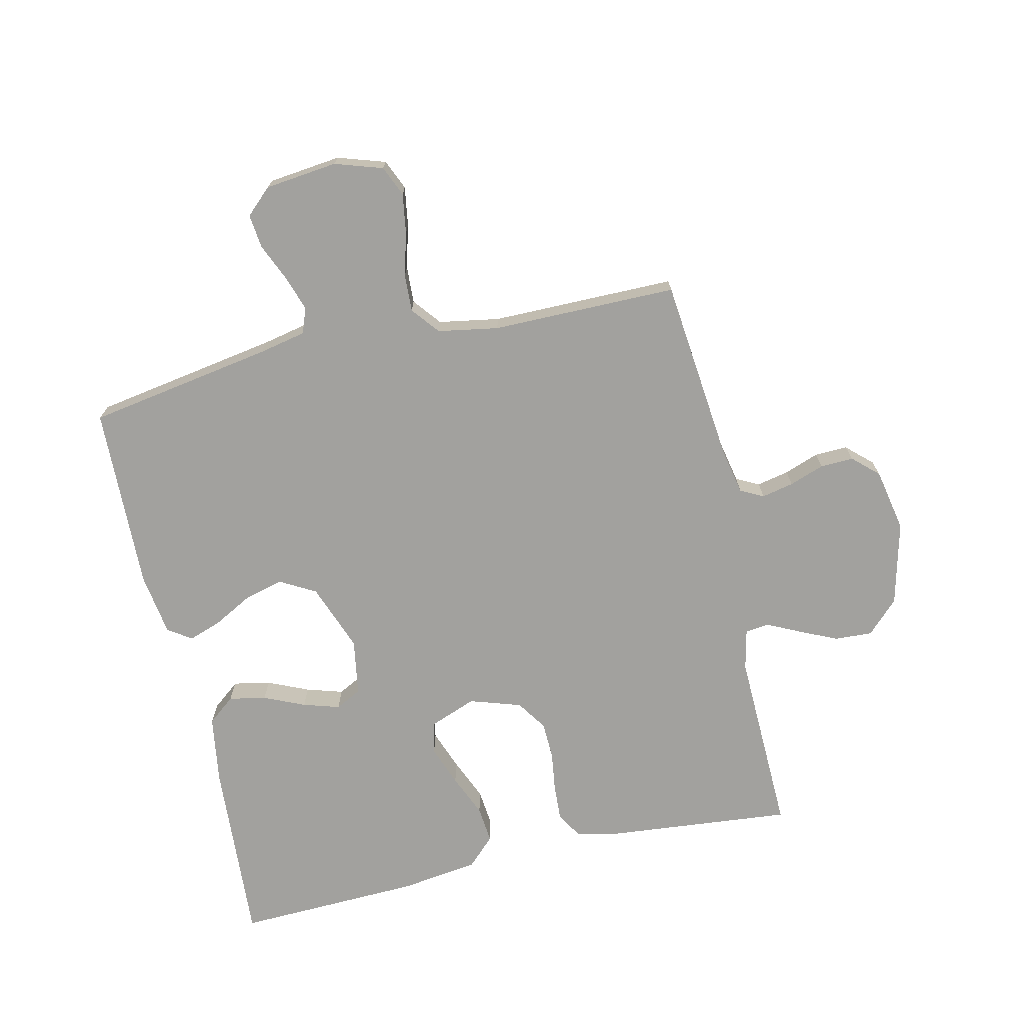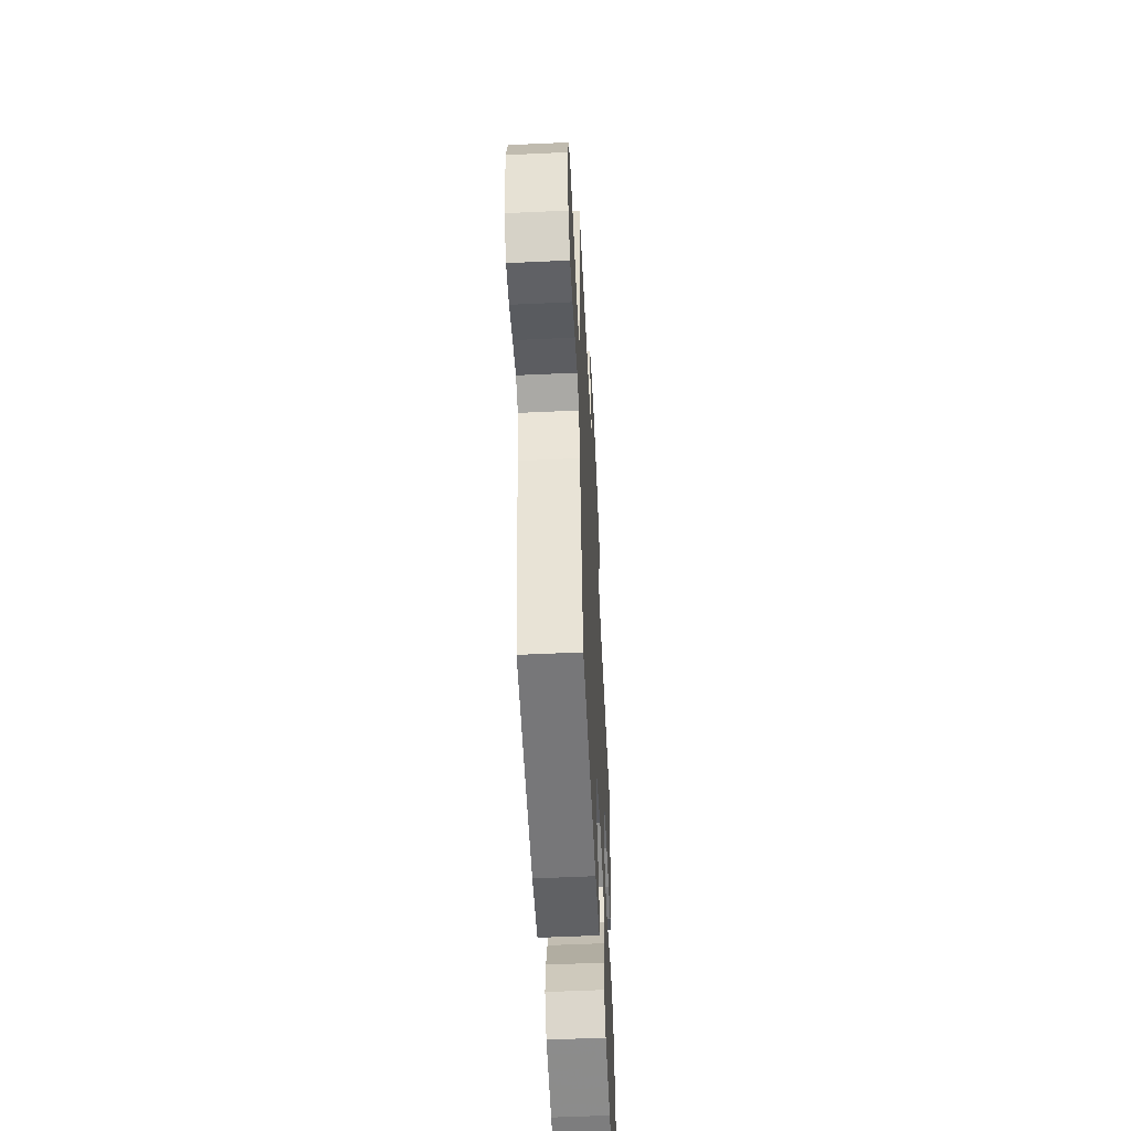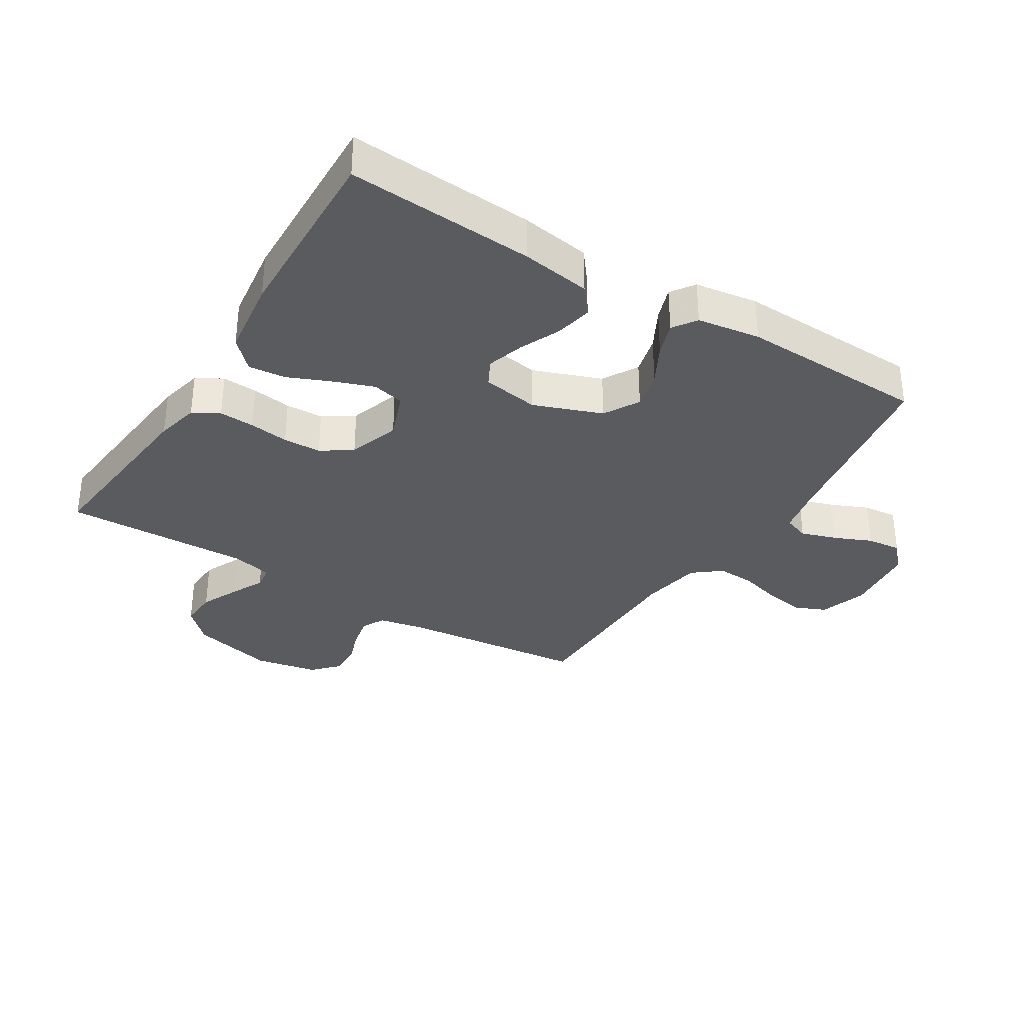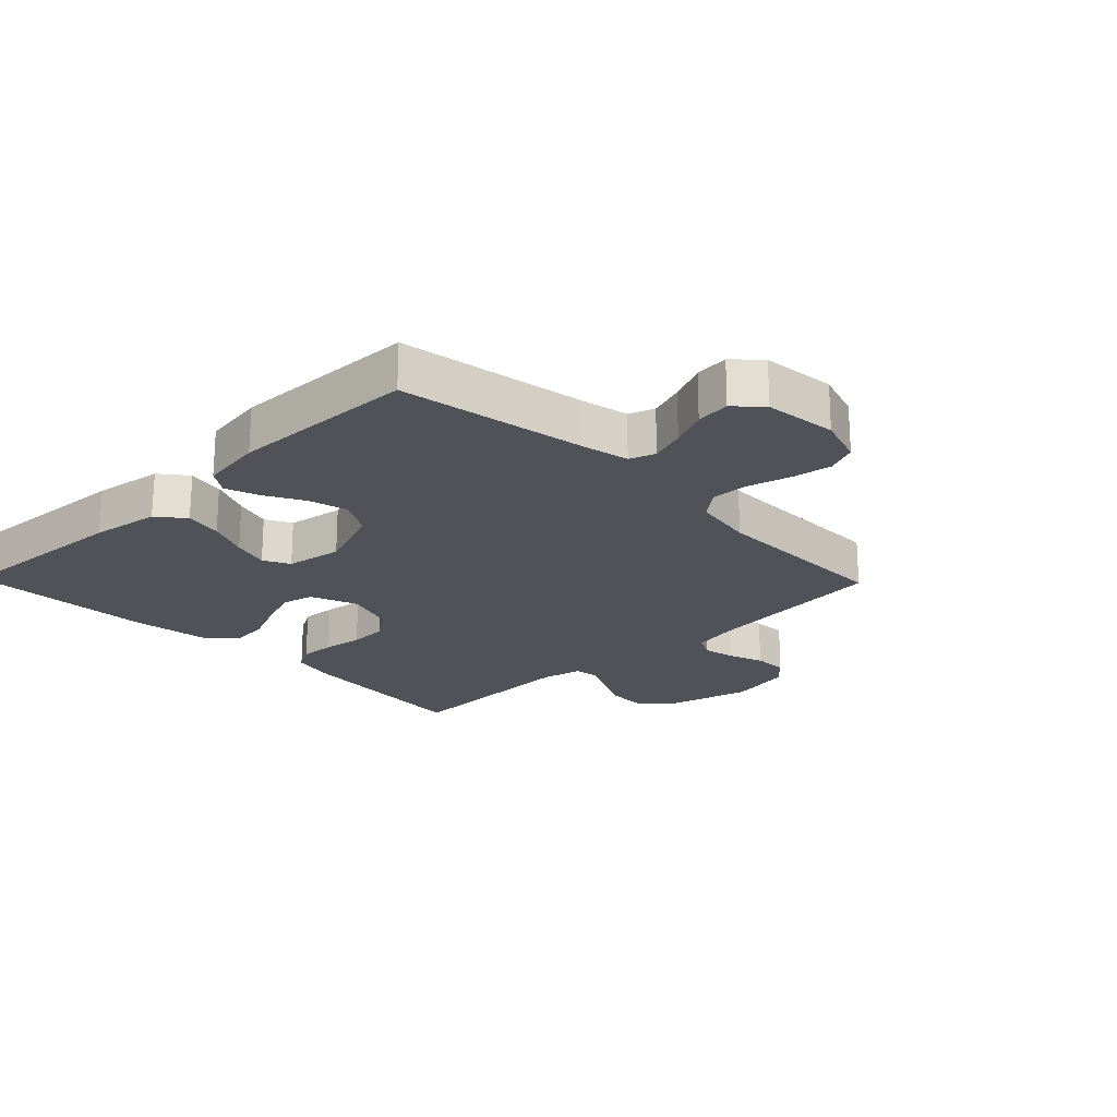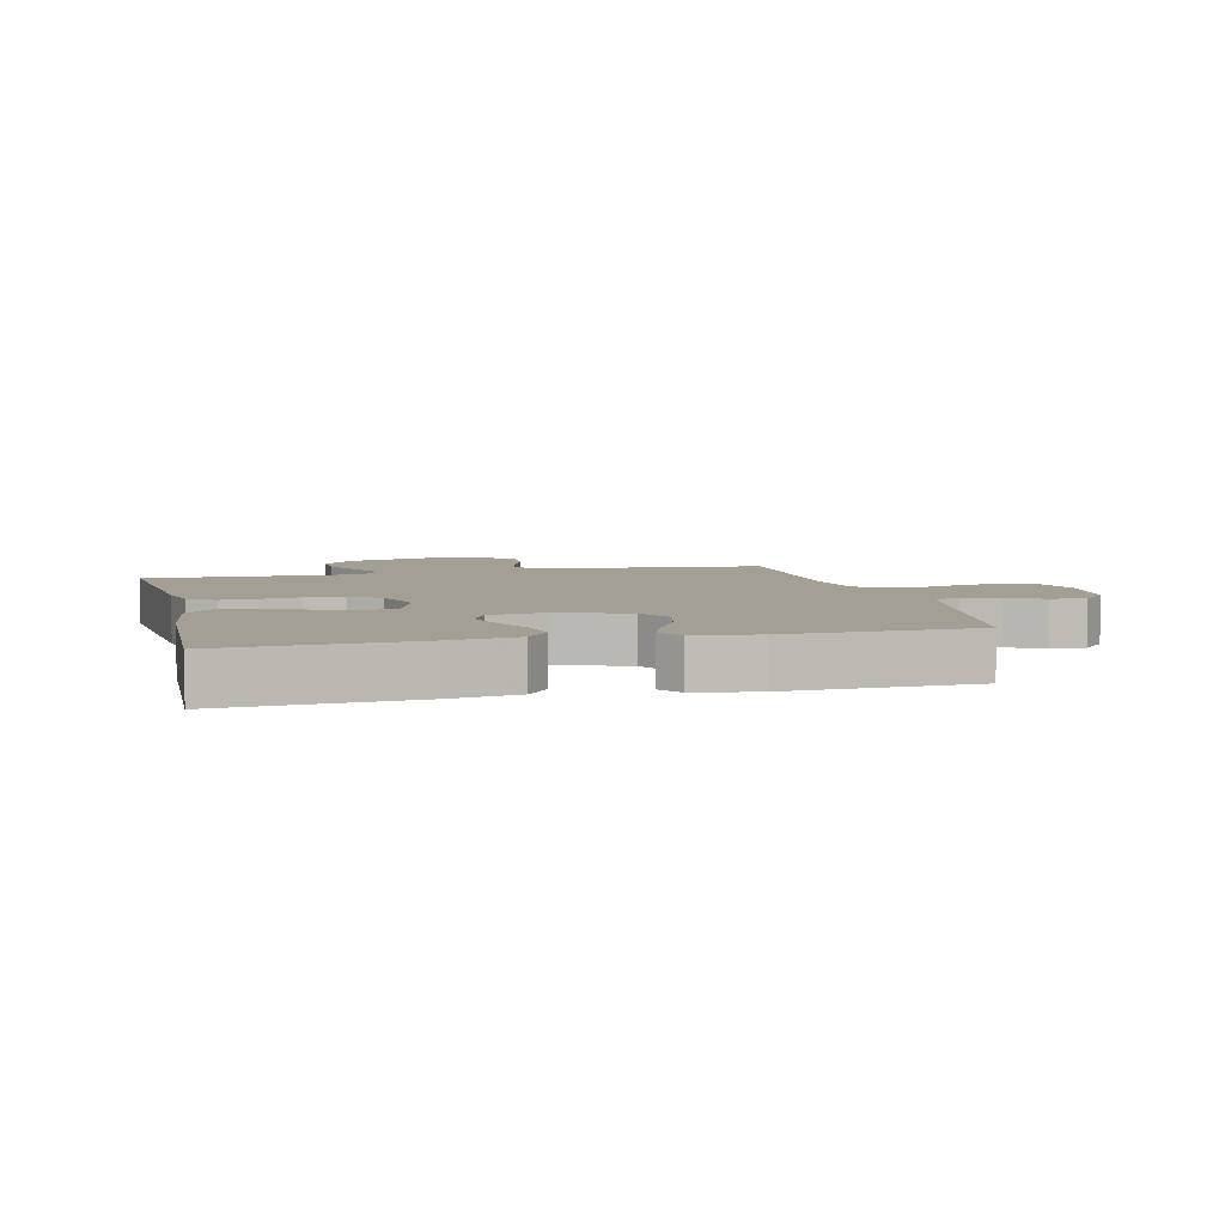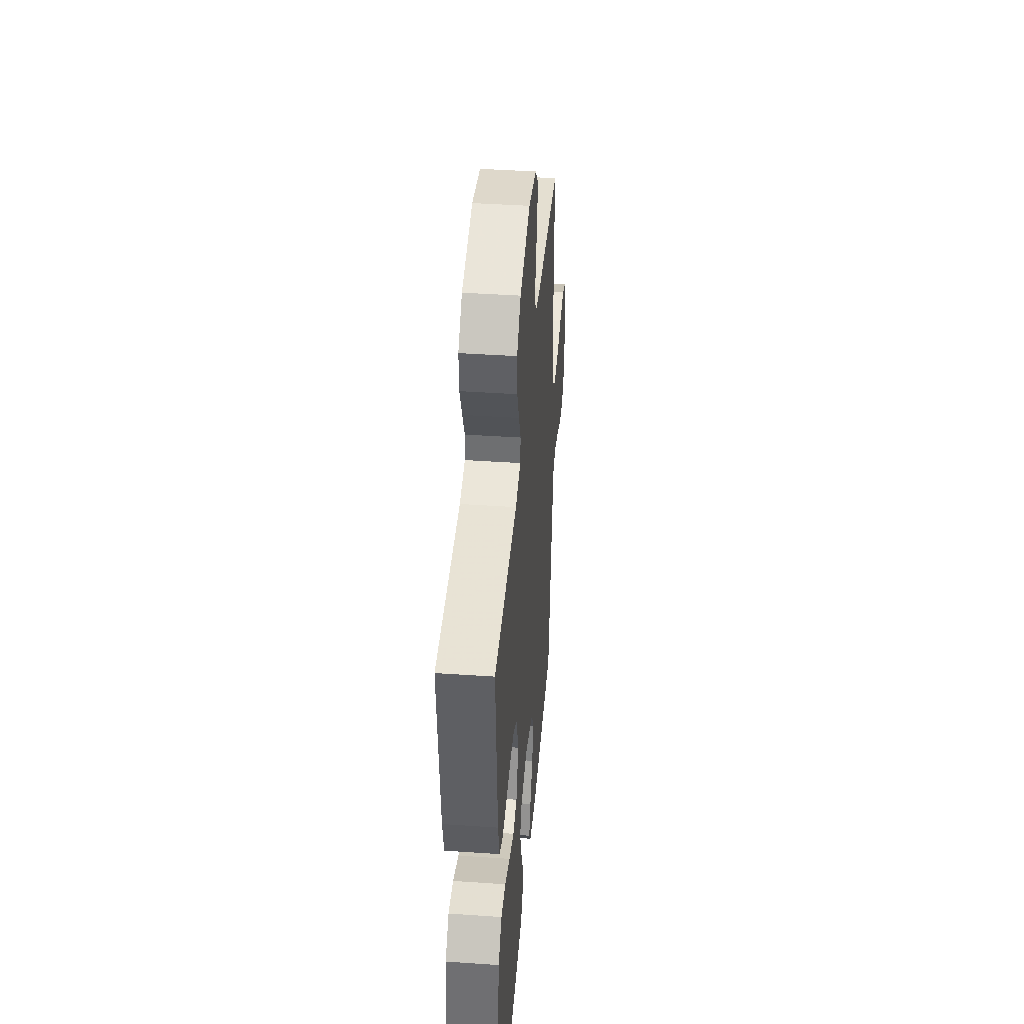
<metadata>
{"format":"obj","ext":"obj","renderer":"f3d","projection":"perspective","resolution":1024,"background":"white","views":[{"elev":-72.0,"azim":-77.1,"up":"+Y"},{"elev":-55.5,"azim":-87.2,"up":"+Z"},{"elev":-33.4,"azim":148.1,"up":"+Y"},{"elev":-21.4,"azim":-135.8,"up":"+Y"},{"elev":5.6,"azim":166.3,"up":"+Y"},{"elev":42.4,"azim":94.7,"up":"+Z"}]}
</metadata>
<code>
v 0.5 0.07 0.5
v 0.471 0.07 0.2
v 0.455 0.07 0.13
v 0.413 0.07 0.106
v 0.356 0.07 0.109
v 0.292 0.07 0.118
v 0.231 0.07 0.116
v 0.182 0.07 0.083
v 0.155 0.07 0
v 0.184 0.07 -0.076
v 0.236 0.07 -0.088
v 0.301 0.07 -0.064
v 0.369 0.07 -0.035
v 0.429 0.07 -0.029
v 0.473 0.07 -0.074
v 0.49 0.07 -0.2
v 0.5 0.07 -0.5
v 0.2 0.07 -0.481
v 0.089 0.07 -0.464
v 0.054 0.07 -0.42
v 0.066 0.07 -0.36
v 0.095 0.07 -0.294
v 0.113 0.07 -0.235
v 0.091 0.07 -0.193
v 0 0.07 -0.178
v -0.11 0.07 -0.219
v -0.142 0.07 -0.276
v -0.126 0.07 -0.339
v -0.092 0.07 -0.402
v -0.073 0.07 -0.456
v -0.099 0.07 -0.494
v -0.2 0.07 -0.509
v -0.5 0.07 -0.5
v -0.55 0.07 -0.2
v -0.566 0.07 -0.123
v -0.607 0.07 -0.108
v -0.664 0.07 -0.127
v -0.724 0.07 -0.153
v -0.779 0.07 -0.159
v -0.818 0.07 -0.117
v -0.831 0.07 0
v -0.806 0.07 0.077
v -0.757 0.07 0.098
v -0.693 0.07 0.088
v -0.624 0.07 0.069
v -0.563 0.07 0.066
v -0.518 0.07 0.102
v -0.501 0.07 0.2
v -0.5 0.07 0.5
v -0.2 0.07 0.531
v -0.126 0.07 0.546
v -0.107 0.07 0.583
v -0.118 0.07 0.635
v -0.138 0.07 0.691
v -0.14 0.07 0.745
v -0.102 0.07 0.786
v 0 0.07 0.806
v 0.135 0.07 0.772
v 0.186 0.07 0.721
v 0.183 0.07 0.66
v 0.155 0.07 0.599
v 0.129 0.07 0.545
v 0.134 0.07 0.507
v 0.2 0.07 0.492
v 0.5 0 0.5
v 0.471 0 0.2
v 0.455 0 0.13
v 0.413 0 0.106
v 0.356 0 0.109
v 0.292 0 0.118
v 0.231 0 0.116
v 0.182 0 0.083
v 0.155 0 0
v 0.184 0 -0.076
v 0.236 0 -0.088
v 0.301 0 -0.064
v 0.369 0 -0.035
v 0.429 0 -0.029
v 0.473 0 -0.074
v 0.49 0 -0.2
v 0.5 0 -0.5
v 0.2 0 -0.481
v 0.089 0 -0.464
v 0.054 0 -0.42
v 0.066 0 -0.36
v 0.095 0 -0.294
v 0.113 0 -0.235
v 0.091 0 -0.193
v 0 0 -0.178
v -0.11 0 -0.219
v -0.142 0 -0.276
v -0.126 0 -0.339
v -0.092 0 -0.402
v -0.073 0 -0.456
v -0.099 0 -0.494
v -0.2 0 -0.509
v -0.5 0 -0.5
v -0.55 0 -0.2
v -0.566 0 -0.123
v -0.607 0 -0.108
v -0.664 0 -0.127
v -0.724 0 -0.153
v -0.779 0 -0.159
v -0.818 0 -0.117
v -0.831 0 0
v -0.806 0 0.077
v -0.757 0 0.098
v -0.693 0 0.088
v -0.624 0 0.069
v -0.563 0 0.066
v -0.518 0 0.102
v -0.501 0 0.2
v -0.5 0 0.5
v -0.2 0 0.531
v -0.126 0 0.546
v -0.107 0 0.583
v -0.118 0 0.635
v -0.138 0 0.691
v -0.14 0 0.745
v -0.102 0 0.786
v 0 0 0.806
v 0.135 0 0.772
v 0.186 0 0.721
v 0.183 0 0.66
v 0.155 0 0.599
v 0.129 0 0.545
v 0.134 0 0.507
v 0.2 0 0.492
f 60 61 62
f 59 60 62
f 58 59 62
f 57 58 62
f 56 57 62
f 55 56 62
f 54 55 62
f 53 54 62
f 52 53 62 63
f 51 52 63
f 50 51 63 64
f 48 49 50 64
f 43 44 45
f 42 43 45
f 41 42 45
f 40 41 45
f 39 40 45
f 38 39 45
f 37 38 45
f 36 37 45 46
f 35 36 46 47
f 32 33 34
f 31 32 34
f 30 31 34
f 29 30 34
f 28 29 34
f 34 35 47
f 28 34 47
f 27 28 47
f 20 21 22
f 19 20 22
f 18 19 22
f 17 18 22
f 16 17 22
f 15 16 22
f 14 15 22
f 13 14 22
f 12 13 22
f 11 12 22 23
f 10 11 23 24
f 4 5 6
f 3 4 6
f 2 3 6
f 1 2 6
f 64 1 6
f 64 6 7
f 47 48 64
f 27 47 64
f 26 27 64
f 25 26 64
f 9 10 24 25
f 8 9 25 64
f 7 8 64
f 126 125 124
f 126 124 123
f 126 123 122
f 126 122 121
f 126 121 120
f 126 120 119
f 126 119 118
f 126 118 117
f 127 126 117 116
f 127 116 115
f 128 127 115 114
f 128 114 113 112
f 109 108 107
f 109 107 106
f 109 106 105
f 109 105 104
f 109 104 103
f 109 103 102
f 109 102 101
f 110 109 101 100
f 111 110 100 99
f 98 97 96
f 98 96 95
f 98 95 94
f 98 94 93
f 98 93 92
f 111 99 98
f 111 98 92
f 111 92 91
f 86 85 84
f 86 84 83
f 86 83 82
f 86 82 81
f 86 81 80
f 86 80 79
f 86 79 78
f 86 78 77
f 86 77 76
f 87 86 76 75
f 88 87 75 74
f 70 69 68
f 70 68 67
f 70 67 66
f 70 66 65
f 70 65 128
f 71 70 128
f 128 112 111
f 128 111 91
f 128 91 90
f 128 90 89
f 89 88 74 73
f 128 89 73 72
f 128 72 71
f 1 65 66 2
f 2 66 67 3
f 3 67 68 4
f 4 68 69 5
f 5 69 70 6
f 6 70 71 7
f 7 71 72 8
f 8 72 73 9
f 9 73 74 10
f 10 74 75 11
f 11 75 76 12
f 12 76 77 13
f 13 77 78 14
f 14 78 79 15
f 15 79 80 16
f 16 80 81 17
f 17 81 82 18
f 18 82 83 19
f 19 83 84 20
f 20 84 85 21
f 21 85 86 22
f 22 86 87 23
f 23 87 88 24
f 24 88 89 25
f 25 89 90 26
f 26 90 91 27
f 27 91 92 28
f 28 92 93 29
f 29 93 94 30
f 30 94 95 31
f 31 95 96 32
f 32 96 97 33
f 33 97 98 34
f 34 98 99 35
f 35 99 100 36
f 36 100 101 37
f 37 101 102 38
f 38 102 103 39
f 39 103 104 40
f 40 104 105 41
f 41 105 106 42
f 42 106 107 43
f 43 107 108 44
f 44 108 109 45
f 45 109 110 46
f 46 110 111 47
f 47 111 112 48
f 48 112 113 49
f 49 113 114 50
f 50 114 115 51
f 51 115 116 52
f 52 116 117 53
f 53 117 118 54
f 54 118 119 55
f 55 119 120 56
f 56 120 121 57
f 57 121 122 58
f 58 122 123 59
f 59 123 124 60
f 60 124 125 61
f 61 125 126 62
f 62 126 127 63
f 63 127 128 64
f 64 128 65 1

</code>
